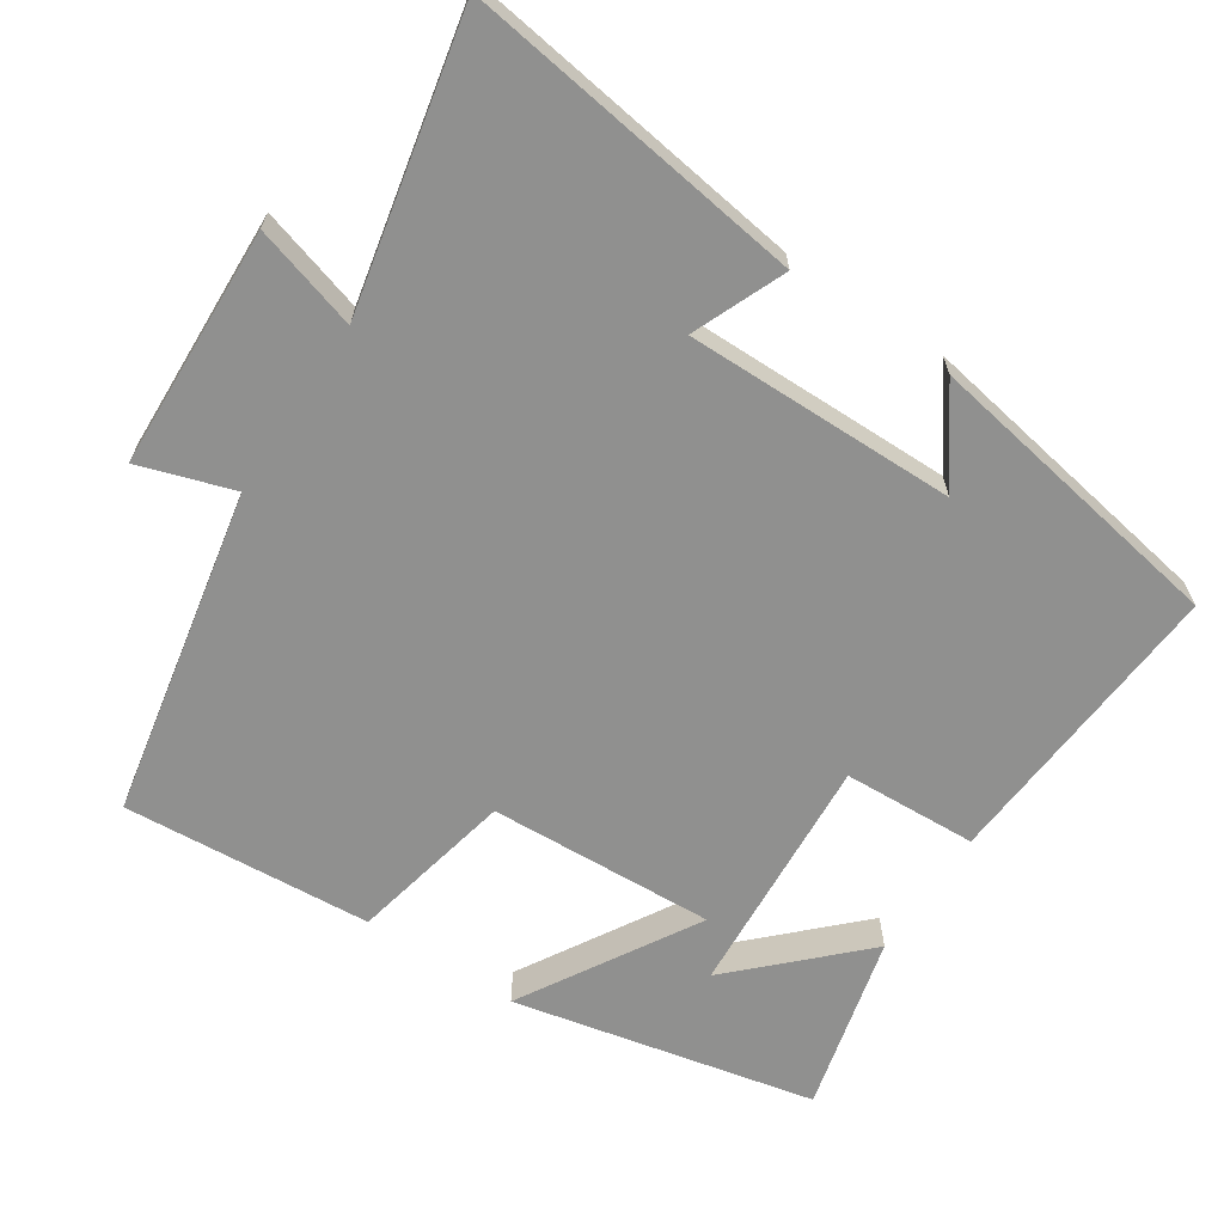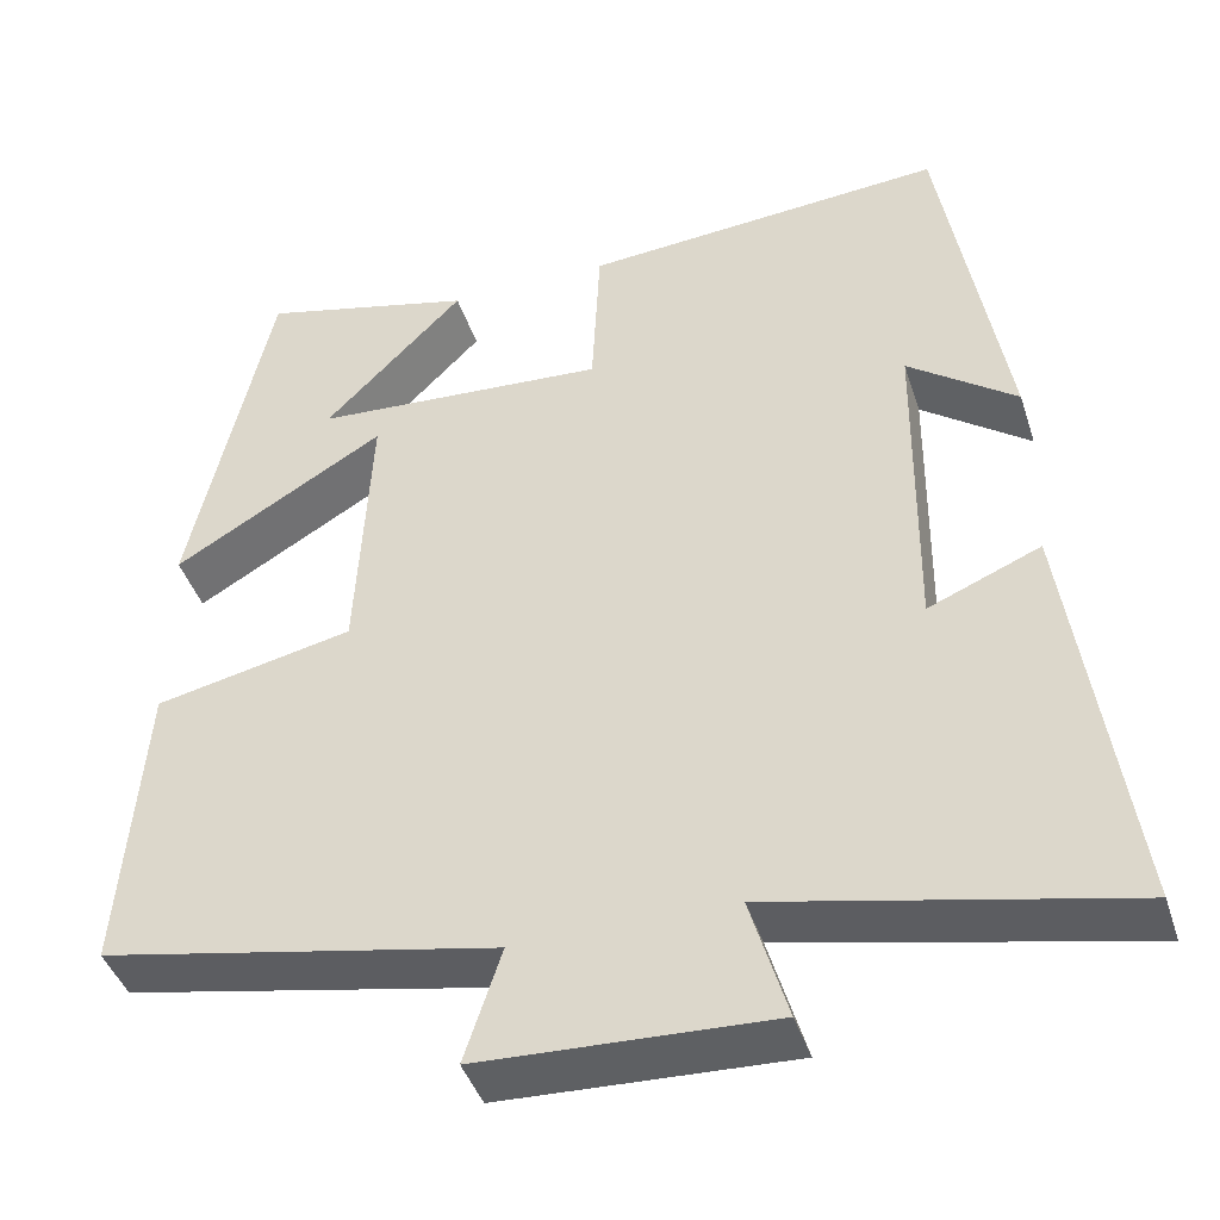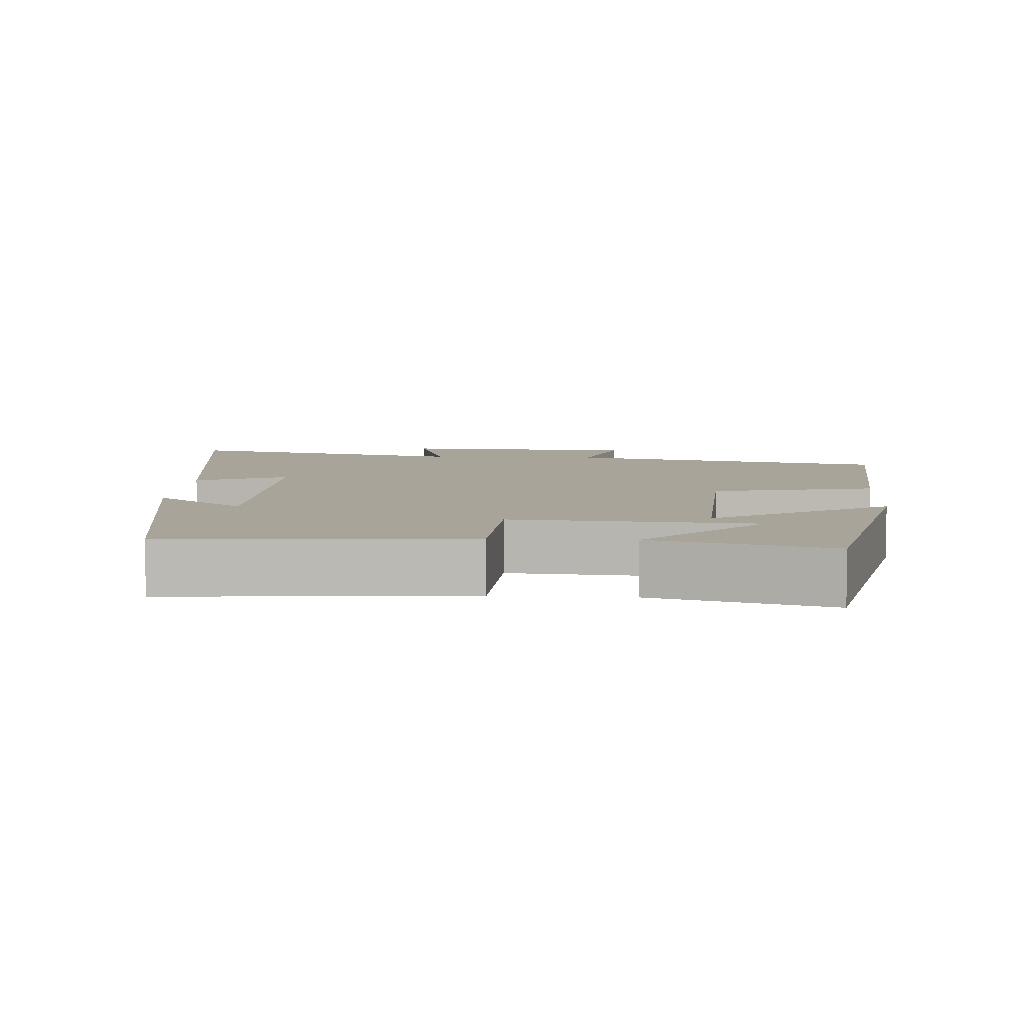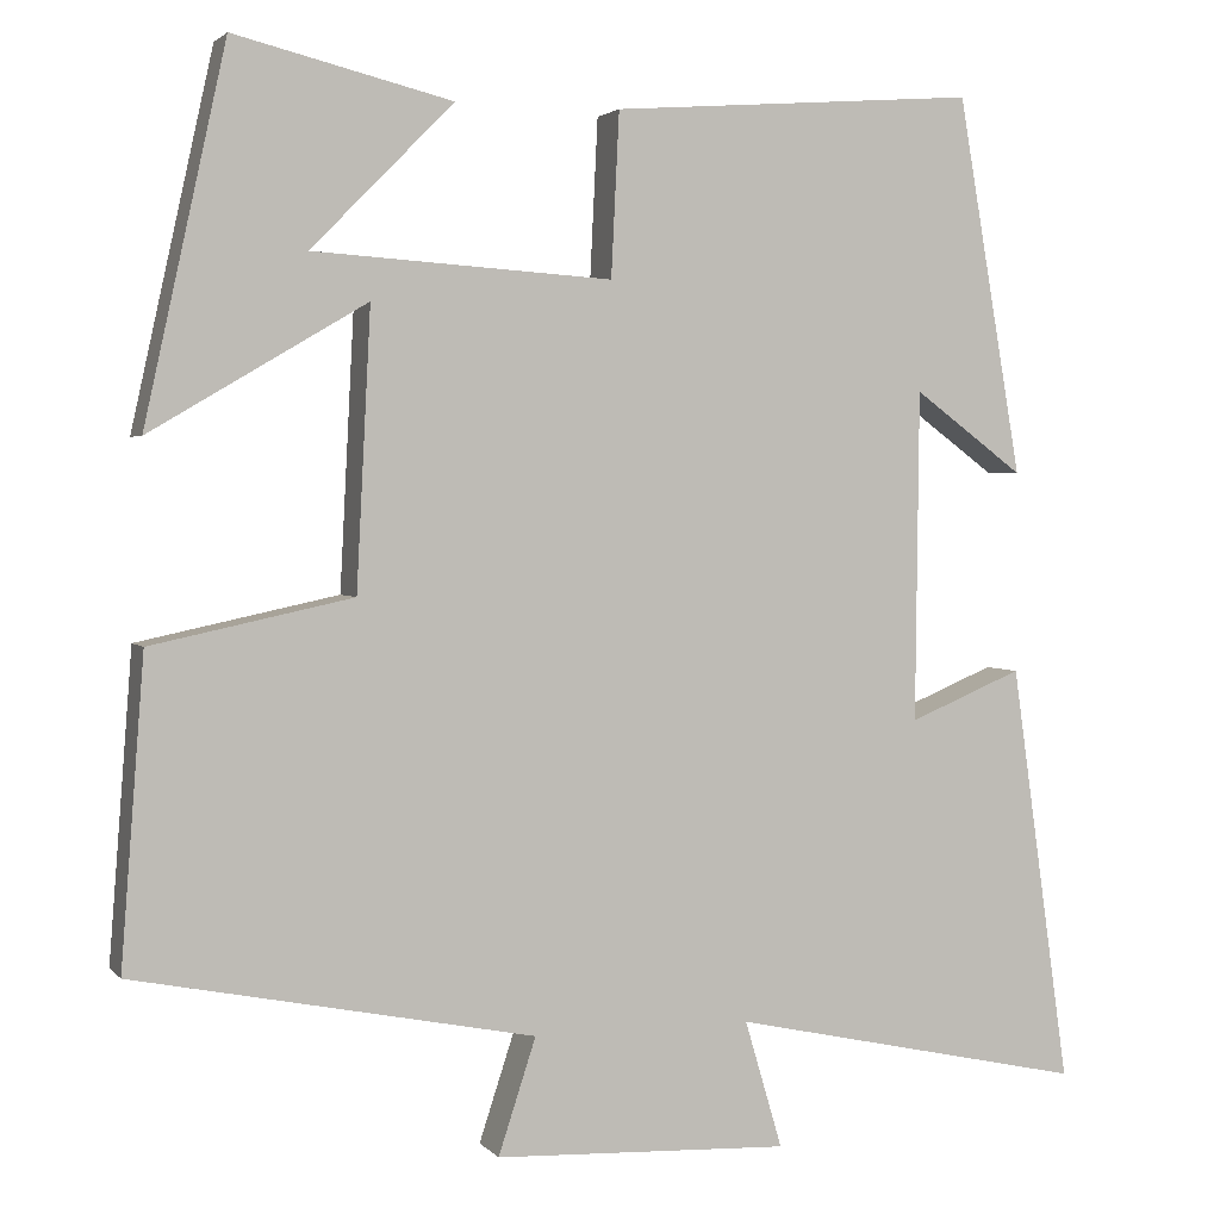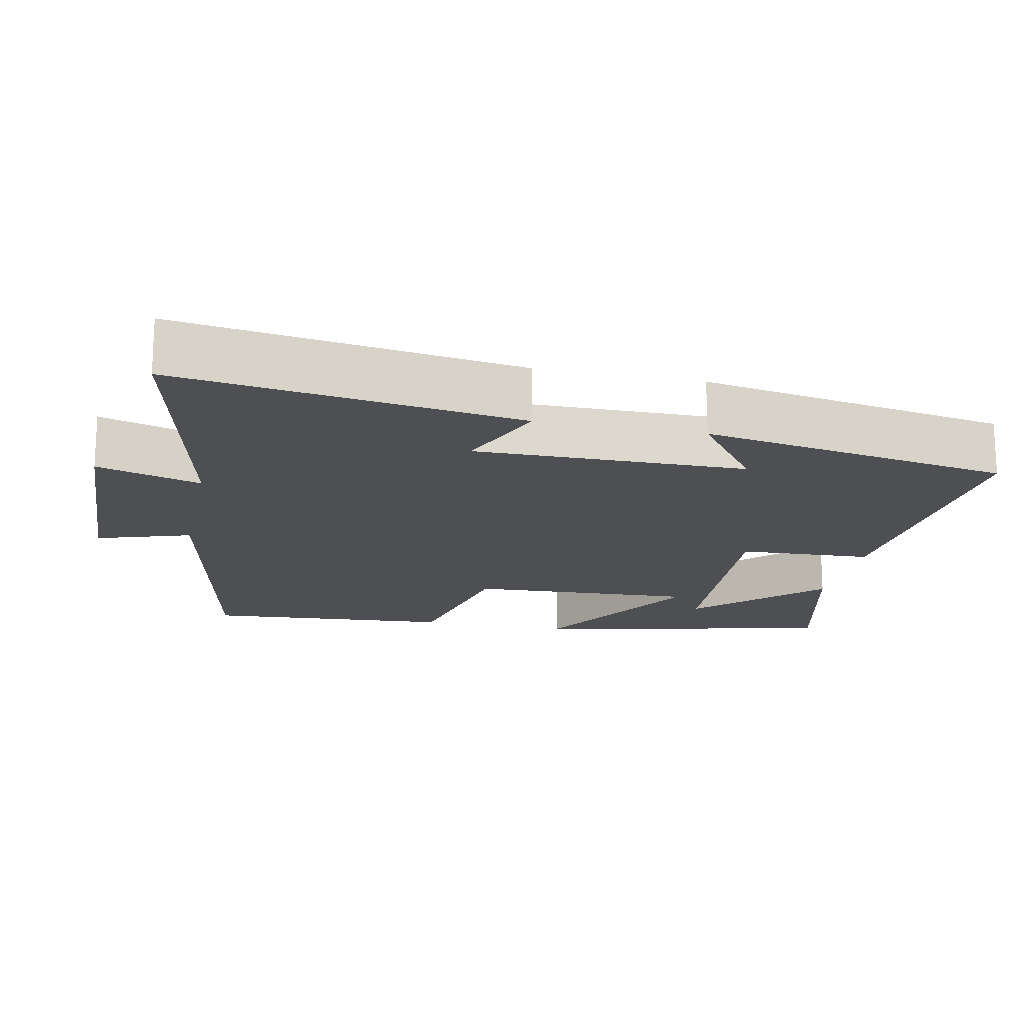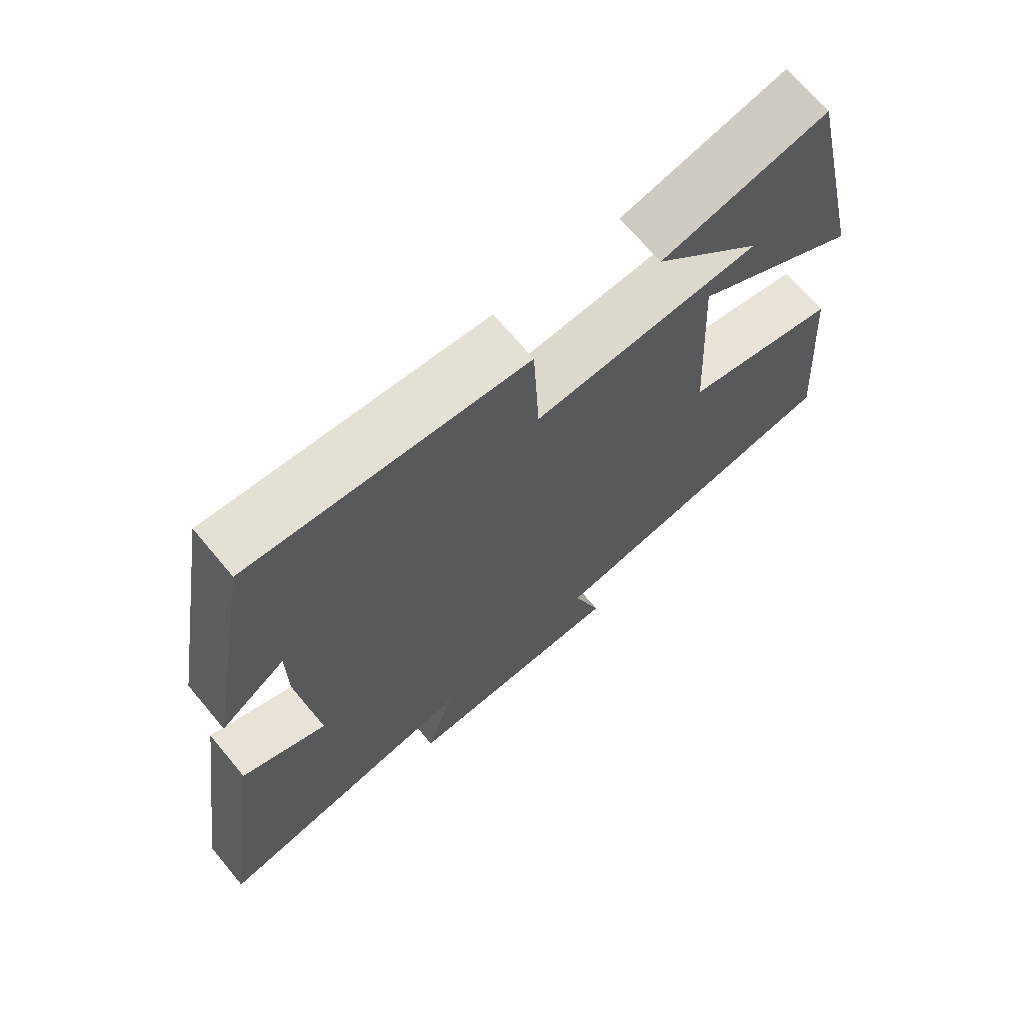
<metadata>
{"format":"obj","ext":"obj","renderer":"f3d","projection":"perspective","resolution":1024,"background":"white","views":[{"elev":-65.6,"azim":-123.5,"up":"+Y"},{"elev":-42.9,"azim":-162.4,"up":"+Z"},{"elev":7.1,"azim":3.5,"up":"+Y"},{"elev":2.6,"azim":160.4,"up":"+Z"},{"elev":-17.5,"azim":-101.9,"up":"+Y"},{"elev":69.3,"azim":-39.9,"up":"+Z"}]}
</metadata>
<code>
v 0.526 0.07 -0.411
v 0.078 0.07 -0.5
v 0.12 0.07 -0.629
v -0.21 0.07 -0.643
v -0.168 0.07 -0.5
v -0.566 0.07 -0.586
v -0.5 0.07 -0.117
v -0.373 0.07 -0.17
v -0.377 0.07 0.2
v -0.5 0.07 0.109
v -0.428 0.07 0.531
v -0.018 0.07 0.5
v -0.009 0.07 0.317
v 0.325 0.07 0.339
v 0.166 0.07 0.5
v 0.409 0.07 0.56
v 0.5 0.07 0.146
v 0.259 0.07 0.288
v 0.275 0.07 -0.022
v 0.5 0.07 -0.07
v 0.526 0 -0.411
v 0.078 0 -0.5
v 0.12 0 -0.629
v -0.21 0 -0.643
v -0.168 0 -0.5
v -0.566 0 -0.586
v -0.5 0 -0.117
v -0.373 0 -0.17
v -0.377 0 0.2
v -0.5 0 0.109
v -0.428 0 0.531
v -0.018 0 0.5
v -0.009 0 0.317
v 0.325 0 0.339
v 0.166 0 0.5
v 0.409 0 0.56
v 0.5 0 0.146
v 0.259 0 0.288
v 0.275 0 -0.022
v 0.5 0 -0.07
f 19 20 1 2
f 18 19 2
f 14 15 16
f 14 16 17
f 11 12 13
f 9 10 11
f 9 11 13
f 8 9 13 14
f 5 6 7 8
f 2 3 4 5
f 18 2 5 8
f 14 17 18
f 8 14 18
f 22 21 40 39
f 22 39 38
f 36 35 34
f 37 36 34
f 33 32 31
f 31 30 29
f 33 31 29
f 34 33 29 28
f 28 27 26 25
f 25 24 23 22
f 28 25 22 38
f 38 37 34
f 38 34 28
f 1 21 22 2
f 2 22 23 3
f 3 23 24 4
f 4 24 25 5
f 5 25 26 6
f 6 26 27 7
f 7 27 28 8
f 8 28 29 9
f 9 29 30 10
f 10 30 31 11
f 11 31 32 12
f 12 32 33 13
f 13 33 34 14
f 14 34 35 15
f 15 35 36 16
f 16 36 37 17
f 17 37 38 18
f 18 38 39 19
f 19 39 40 20
f 20 40 21 1

</code>
